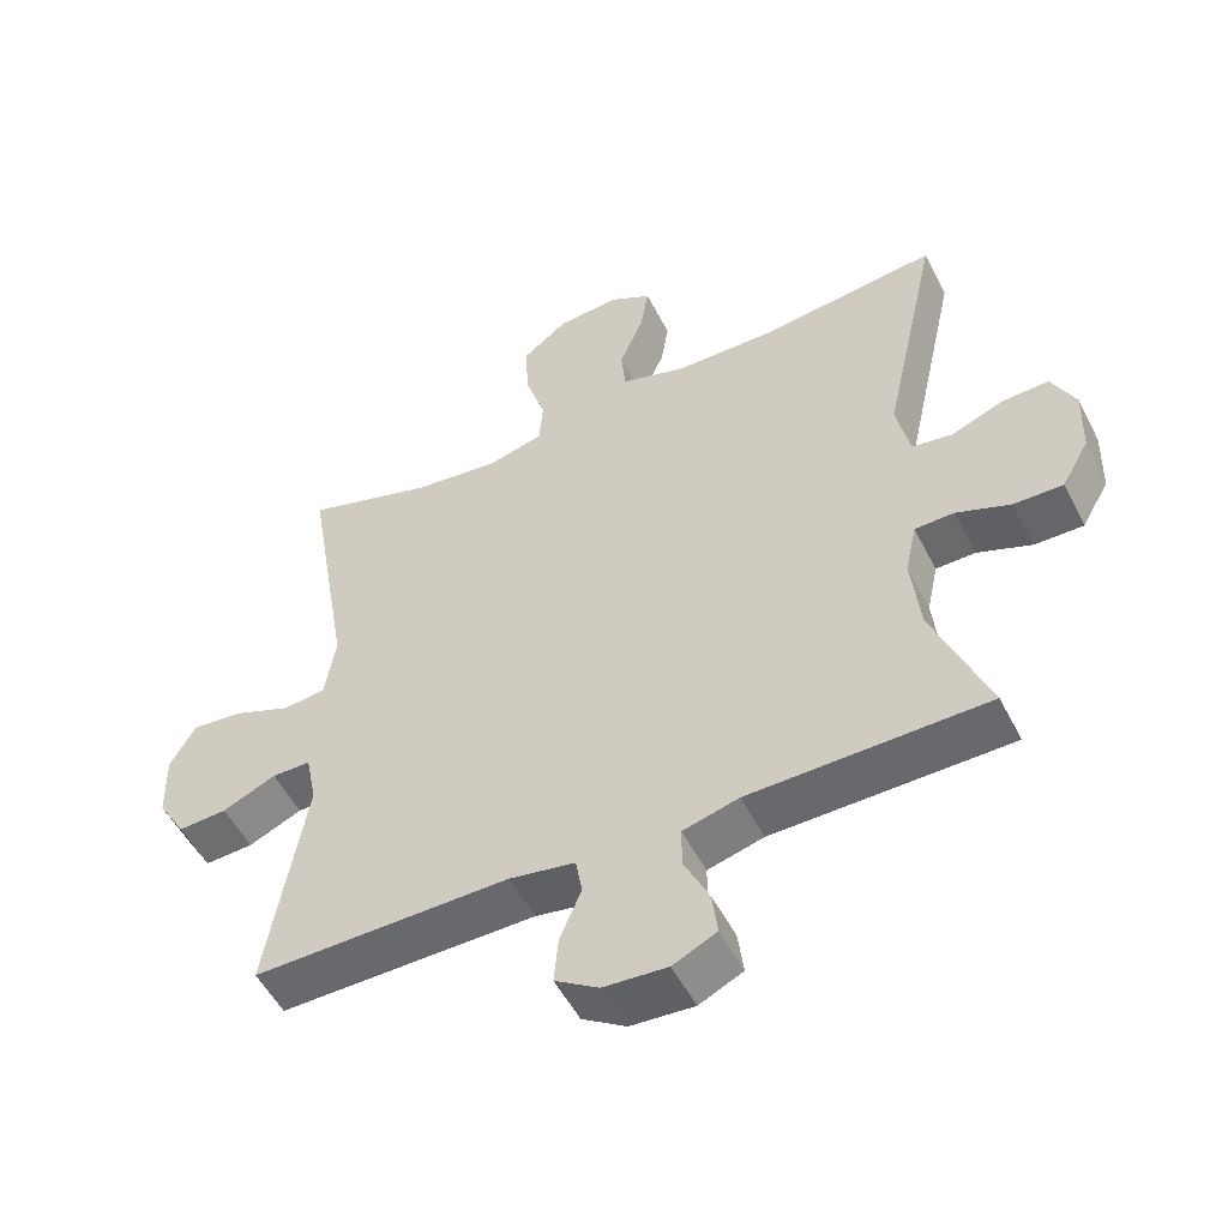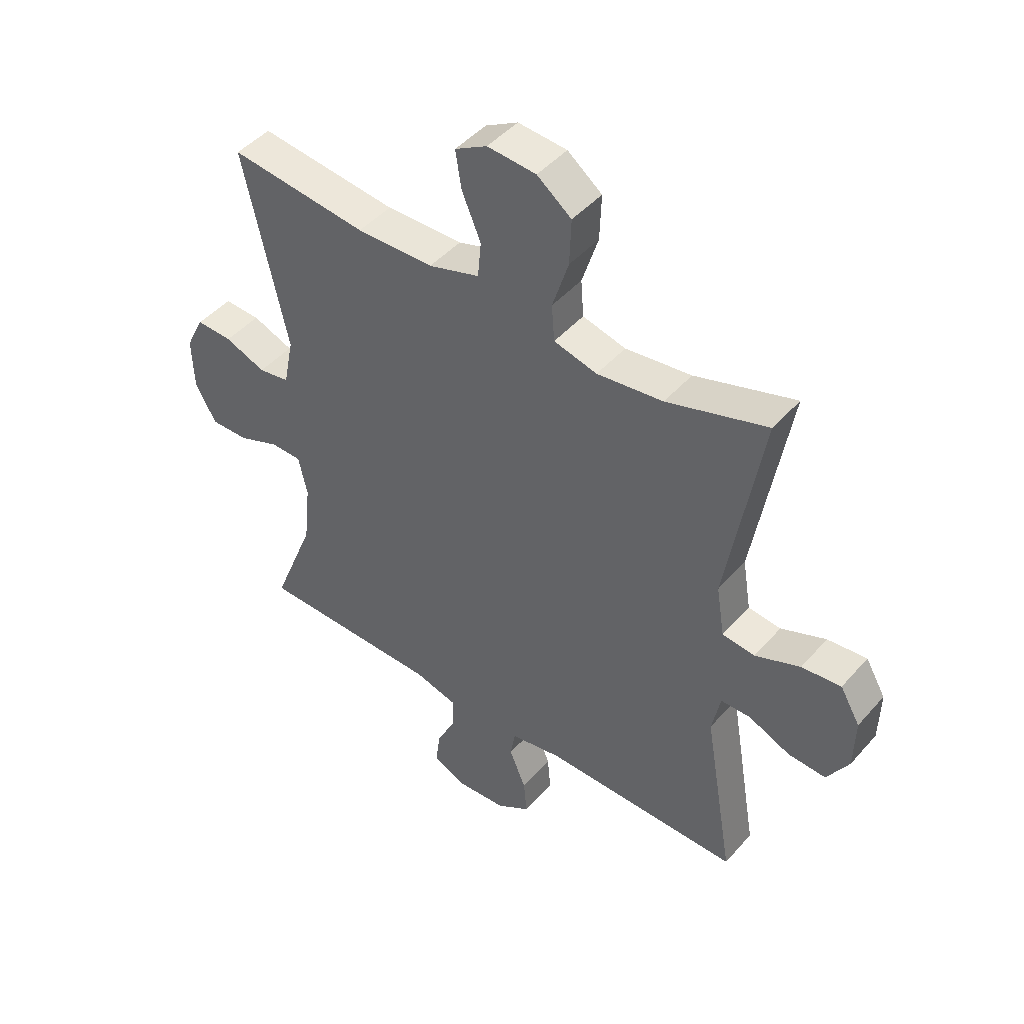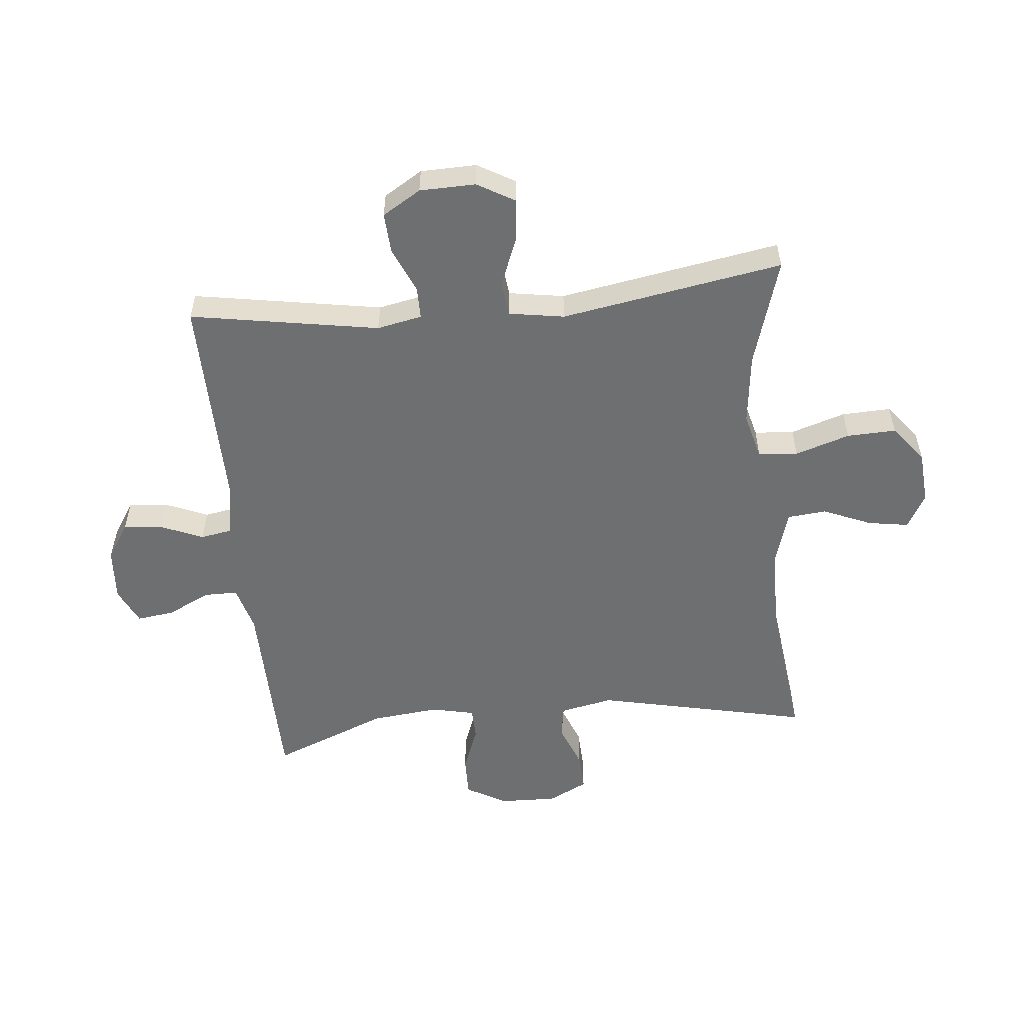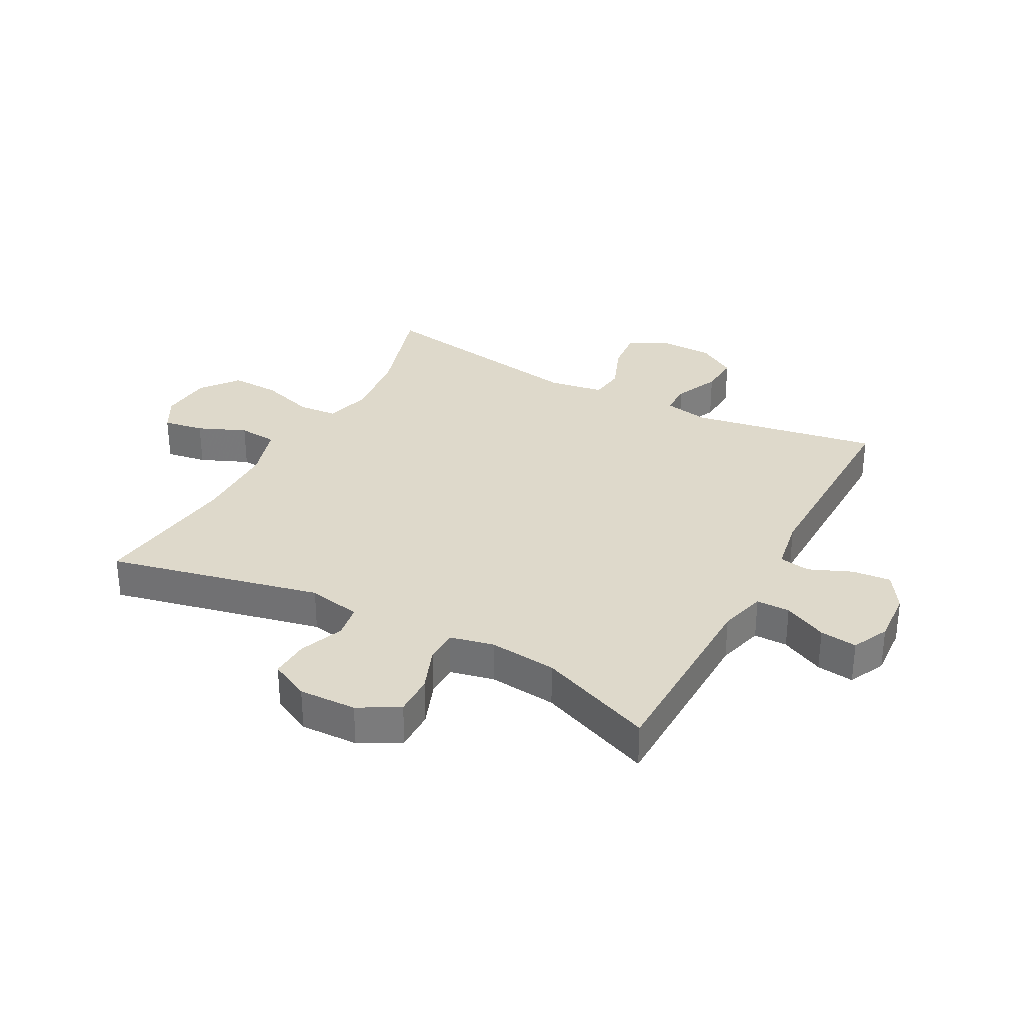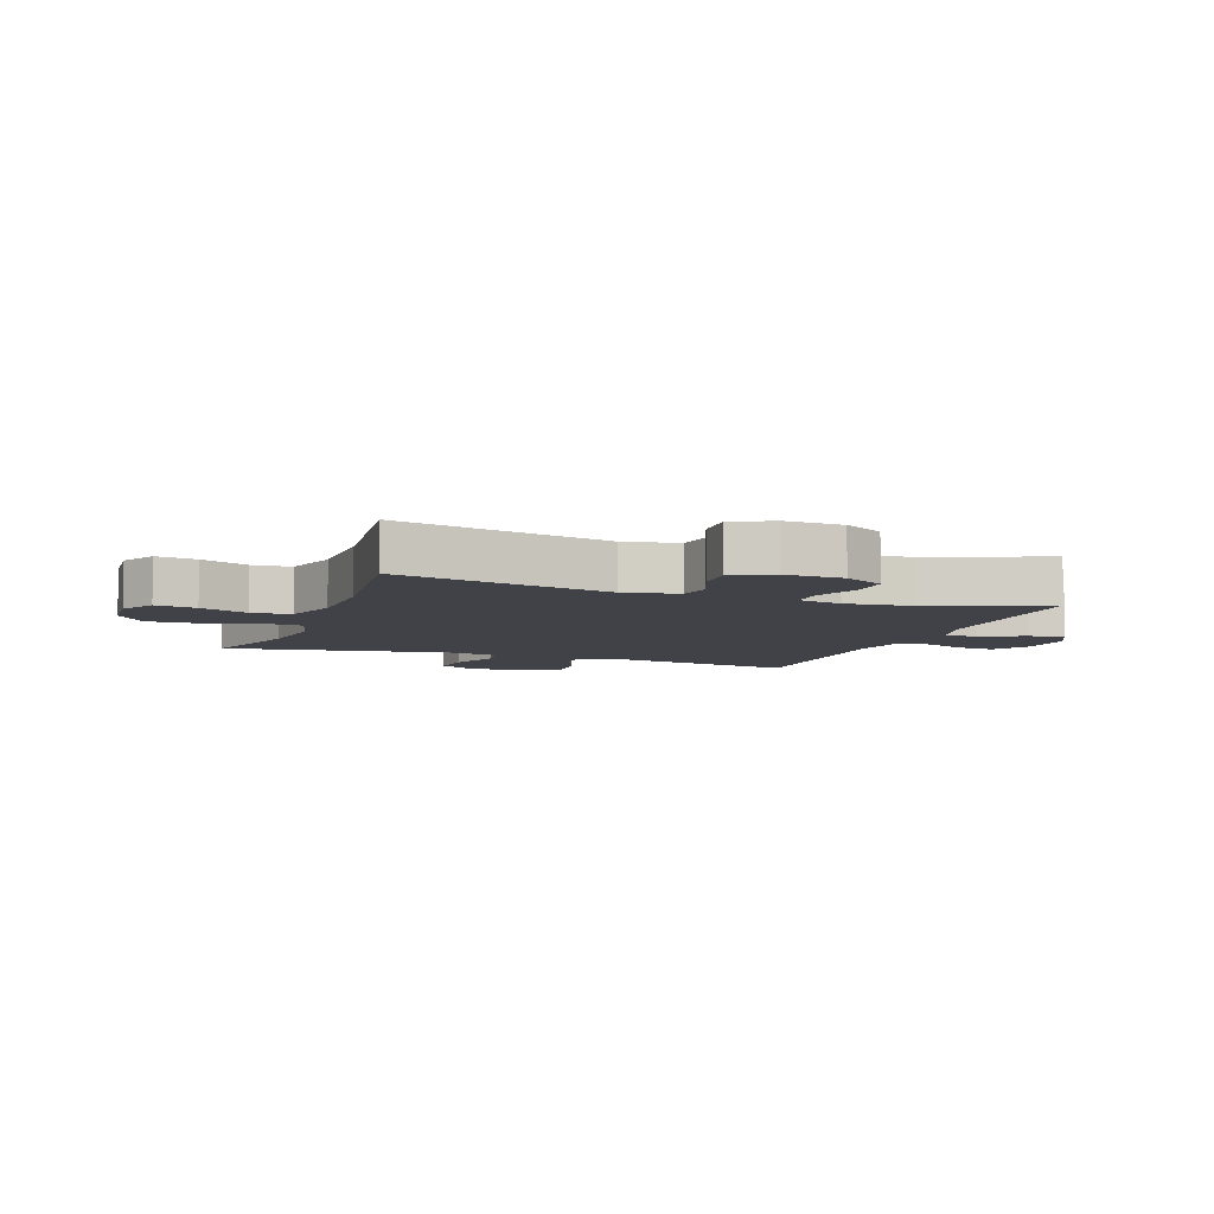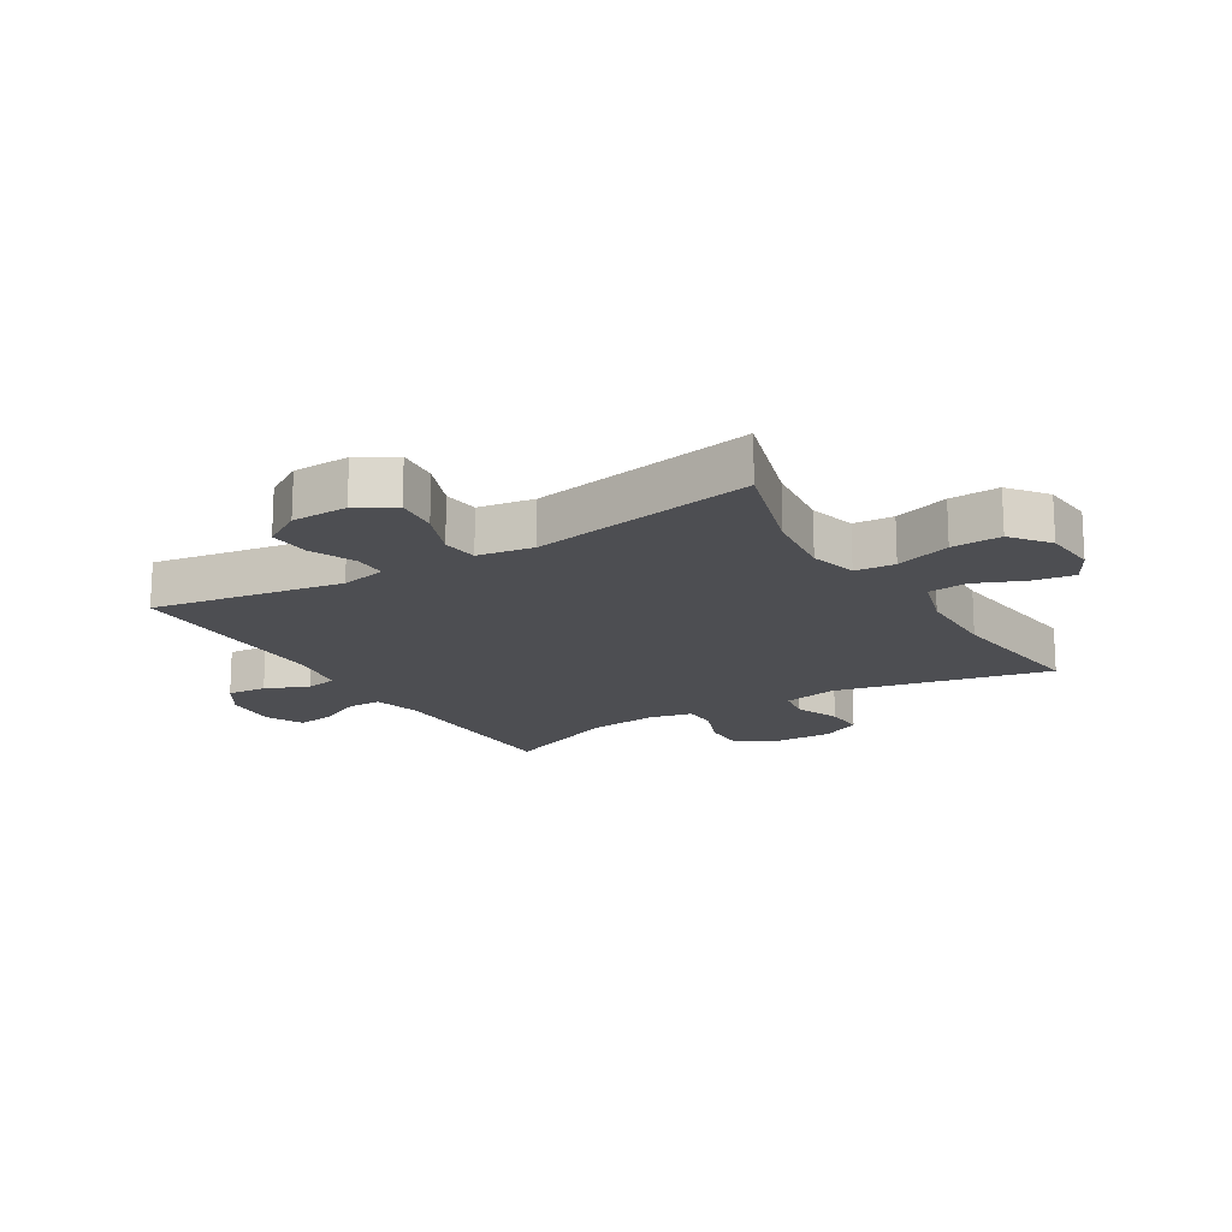
<metadata>
{"format":"obj","ext":"obj","renderer":"f3d","projection":"perspective","resolution":1024,"background":"white","views":[{"elev":-52.4,"azim":26.6,"up":"+Z"},{"elev":45.6,"azim":-141.6,"up":"+Z"},{"elev":-54.5,"azim":-84.3,"up":"+Y"},{"elev":31.7,"azim":118.2,"up":"+Y"},{"elev":-6.8,"azim":69.9,"up":"+Y"},{"elev":-17.2,"azim":-58.6,"up":"+Y"}]}
</metadata>
<code>
v 0.5 0.07 0.5
v 0.421 0.07 0.144
v 0.439 0.07 0.055
v 0.495 0.07 0.046
v 0.569 0.07 0.075
v 0.634 0.07 0.078
v 0.667 0.07 0.012
v 0.664 0.07 -0.084
v 0.626 0.07 -0.151
v 0.558 0.07 -0.15
v 0.482 0.07 -0.121
v 0.427 0.07 -0.122
v 0.411 0.07 -0.195
v 0.423 0.07 -0.308
v 0.5 0.07 -0.5
v 0.169 0.07 -0.505
v 0.091 0.07 -0.526
v 0.091 0.07 -0.582
v 0.126 0.07 -0.654
v 0.134 0.07 -0.716
v 0.073 0.07 -0.745
v -0.016 0.07 -0.739
v -0.077 0.07 -0.7
v -0.071 0.07 -0.635
v -0.041 0.07 -0.564
v -0.05 0.07 -0.512
v -0.142 0.07 -0.496
v -0.5 0.07 -0.5
v -0.446 0.07 -0.186
v -0.461 0.07 -0.111
v -0.515 0.07 -0.111
v -0.59 0.07 -0.144
v -0.658 0.07 -0.148
v -0.697 0.07 -0.084
v -0.699 0.07 0.009
v -0.663 0.07 0.071
v -0.592 0.07 0.064
v -0.511 0.07 0.032
v -0.452 0.07 0.039
v -0.437 0.07 0.131
v -0.5 0.07 0.5
v -0.319 0.07 0.445
v -0.2 0.07 0.431
v -0.122 0.07 0.451
v -0.117 0.07 0.517
v -0.146 0.07 0.608
v -0.149 0.07 0.69
v -0.087 0.07 0.738
v 0.001 0.07 0.745
v 0.059 0.07 0.713
v 0.048 0.07 0.645
v 0.014 0.07 0.565
v 0.02 0.07 0.5
v 0.112 0.07 0.472
v 0.251 0.07 0.47
v 0.5 0 0.5
v 0.421 0 0.144
v 0.439 0 0.055
v 0.495 0 0.046
v 0.569 0 0.075
v 0.634 0 0.078
v 0.667 0 0.012
v 0.664 0 -0.084
v 0.626 0 -0.151
v 0.558 0 -0.15
v 0.482 0 -0.121
v 0.427 0 -0.122
v 0.411 0 -0.195
v 0.423 0 -0.308
v 0.5 0 -0.5
v 0.169 0 -0.505
v 0.091 0 -0.526
v 0.091 0 -0.582
v 0.126 0 -0.654
v 0.134 0 -0.716
v 0.073 0 -0.745
v -0.016 0 -0.739
v -0.077 0 -0.7
v -0.071 0 -0.635
v -0.041 0 -0.564
v -0.05 0 -0.512
v -0.142 0 -0.496
v -0.5 0 -0.5
v -0.446 0 -0.186
v -0.461 0 -0.111
v -0.515 0 -0.111
v -0.59 0 -0.144
v -0.658 0 -0.148
v -0.697 0 -0.084
v -0.699 0 0.009
v -0.663 0 0.071
v -0.592 0 0.064
v -0.511 0 0.032
v -0.452 0 0.039
v -0.437 0 0.131
v -0.5 0 0.5
v -0.319 0 0.445
v -0.2 0 0.431
v -0.122 0 0.451
v -0.117 0 0.517
v -0.146 0 0.608
v -0.149 0 0.69
v -0.087 0 0.738
v 0.001 0 0.745
v 0.059 0 0.713
v 0.048 0 0.645
v 0.014 0 0.565
v 0.02 0 0.5
v 0.112 0 0.472
v 0.251 0 0.47
f 49 50 51 52
f 47 48 49 52
f 45 46 47 52
f 44 45 52 53
f 40 41 42
f 39 40 42 43
f 35 36 37 38
f 35 38 39
f 34 35 39
f 31 32 33 34
f 30 31 34 39
f 29 30 39 43
f 27 28 29 43
f 22 23 24 25
f 20 21 22 25
f 18 19 20 25
f 17 18 25 26
f 16 17 26 27
f 14 15 16 27
f 8 9 10 11
f 8 11 12
f 7 8 12
f 4 5 6 7
f 3 4 7 12
f 2 3 12 13
f 55 1 2
f 54 55 2 13
f 44 53 54 13
f 27 43 44
f 13 14 27 44
f 107 106 105 104
f 107 104 103 102
f 107 102 101 100
f 108 107 100 99
f 97 96 95
f 98 97 95 94
f 93 92 91 90
f 94 93 90
f 94 90 89
f 89 88 87 86
f 94 89 86 85
f 98 94 85 84
f 98 84 83 82
f 80 79 78 77
f 80 77 76 75
f 80 75 74 73
f 81 80 73 72
f 82 81 72 71
f 82 71 70 69
f 66 65 64 63
f 67 66 63
f 67 63 62
f 62 61 60 59
f 67 62 59 58
f 68 67 58 57
f 57 56 110
f 68 57 110 109
f 68 109 108 99
f 99 98 82
f 99 82 69 68
f 1 56 57 2
f 2 57 58 3
f 3 58 59 4
f 4 59 60 5
f 5 60 61 6
f 6 61 62 7
f 7 62 63 8
f 8 63 64 9
f 9 64 65 10
f 10 65 66 11
f 11 66 67 12
f 12 67 68 13
f 13 68 69 14
f 14 69 70 15
f 15 70 71 16
f 16 71 72 17
f 17 72 73 18
f 18 73 74 19
f 19 74 75 20
f 20 75 76 21
f 21 76 77 22
f 22 77 78 23
f 23 78 79 24
f 24 79 80 25
f 25 80 81 26
f 26 81 82 27
f 27 82 83 28
f 28 83 84 29
f 29 84 85 30
f 30 85 86 31
f 31 86 87 32
f 32 87 88 33
f 33 88 89 34
f 34 89 90 35
f 35 90 91 36
f 36 91 92 37
f 37 92 93 38
f 38 93 94 39
f 39 94 95 40
f 40 95 96 41
f 41 96 97 42
f 42 97 98 43
f 43 98 99 44
f 44 99 100 45
f 45 100 101 46
f 46 101 102 47
f 47 102 103 48
f 48 103 104 49
f 49 104 105 50
f 50 105 106 51
f 51 106 107 52
f 52 107 108 53
f 53 108 109 54
f 54 109 110 55
f 55 110 56 1

</code>
